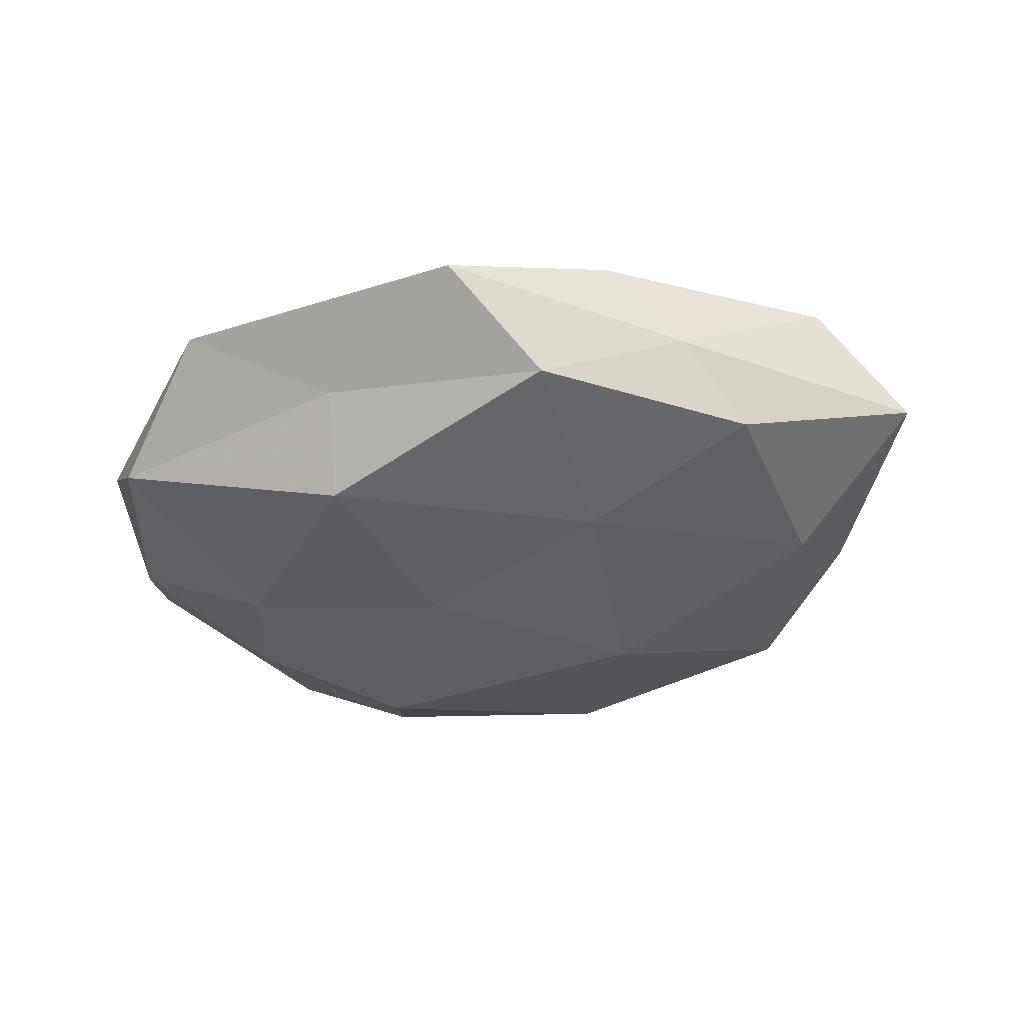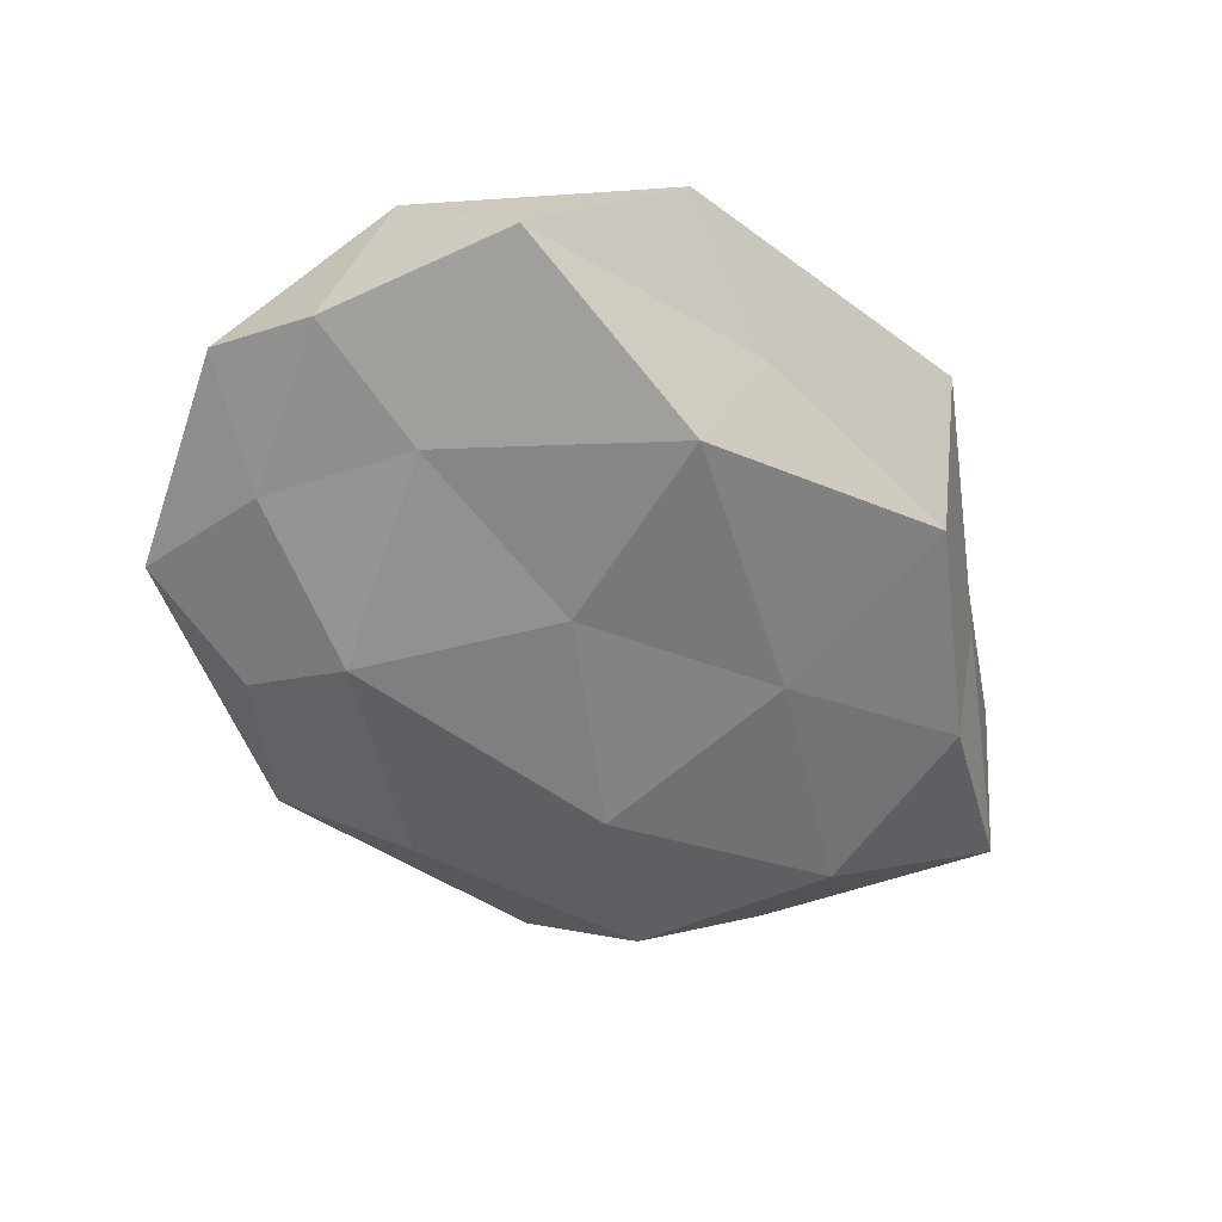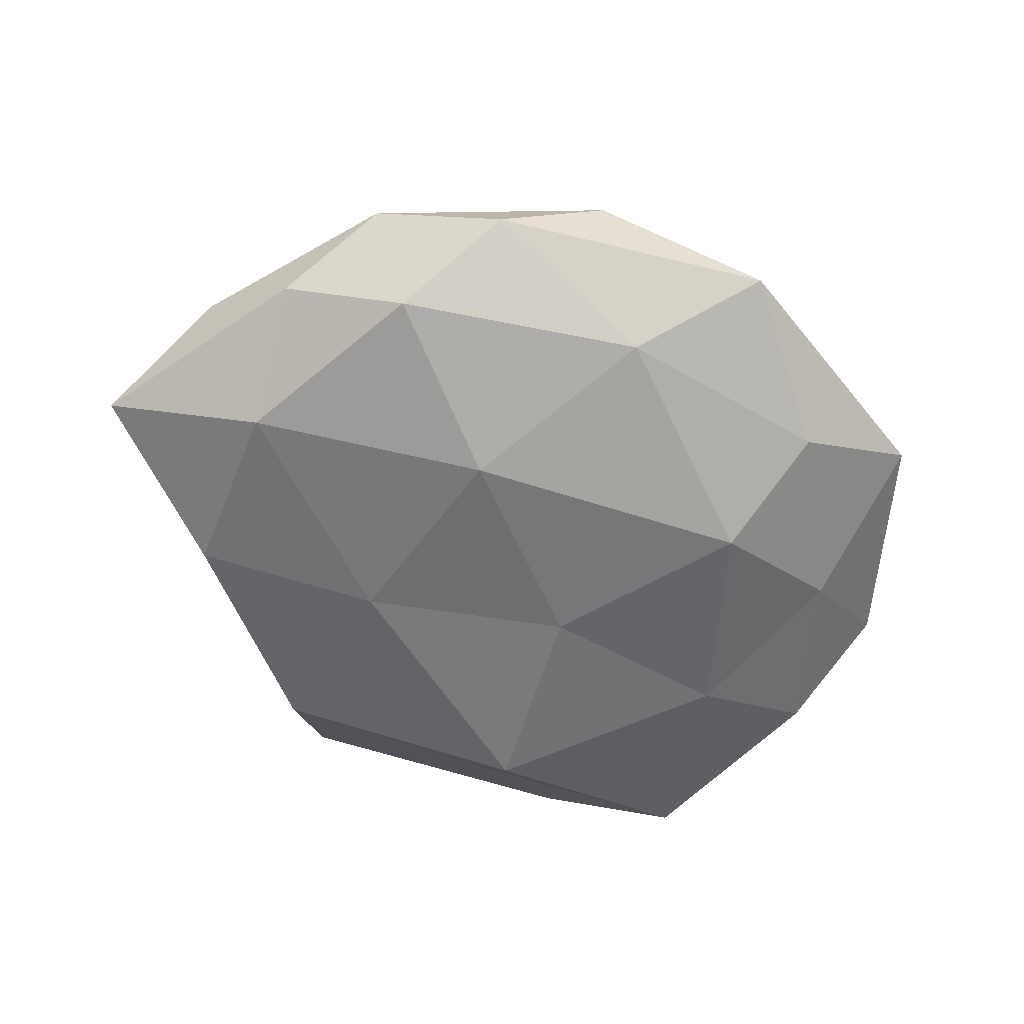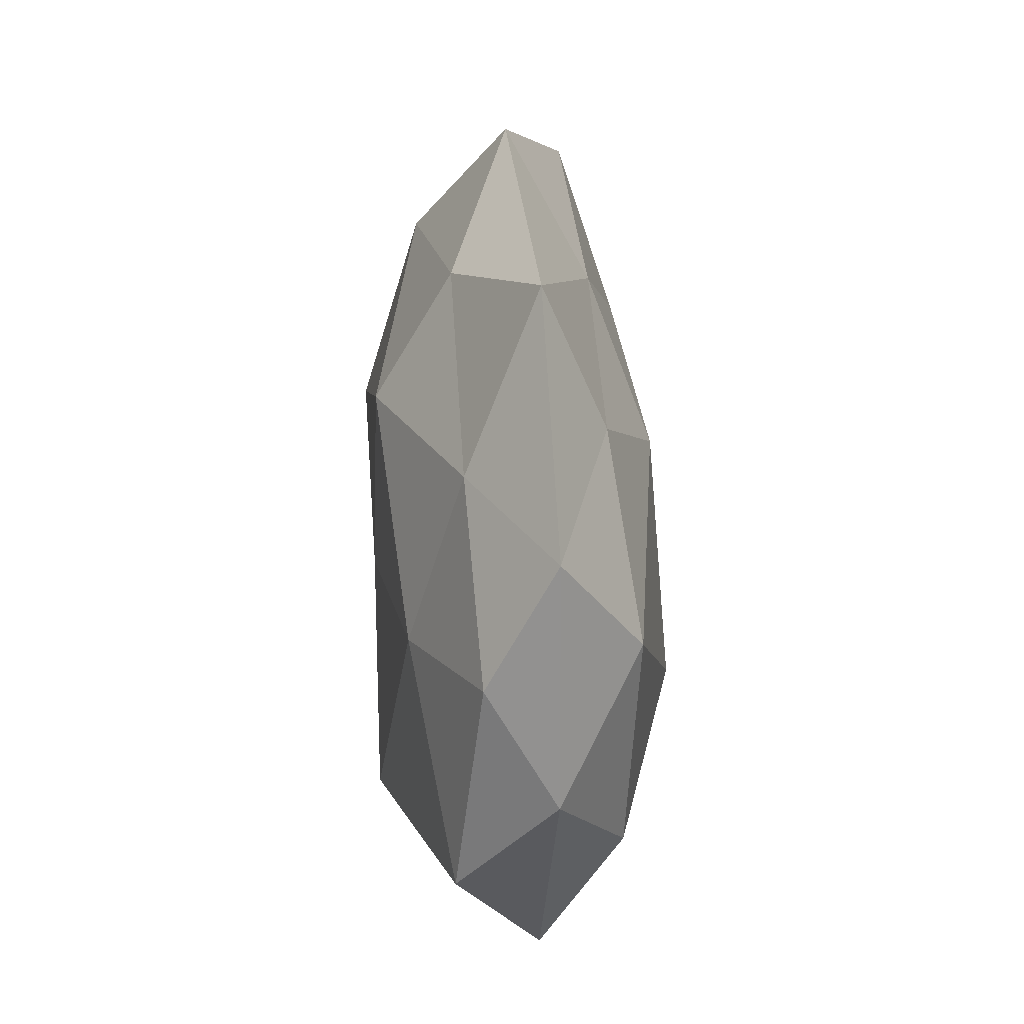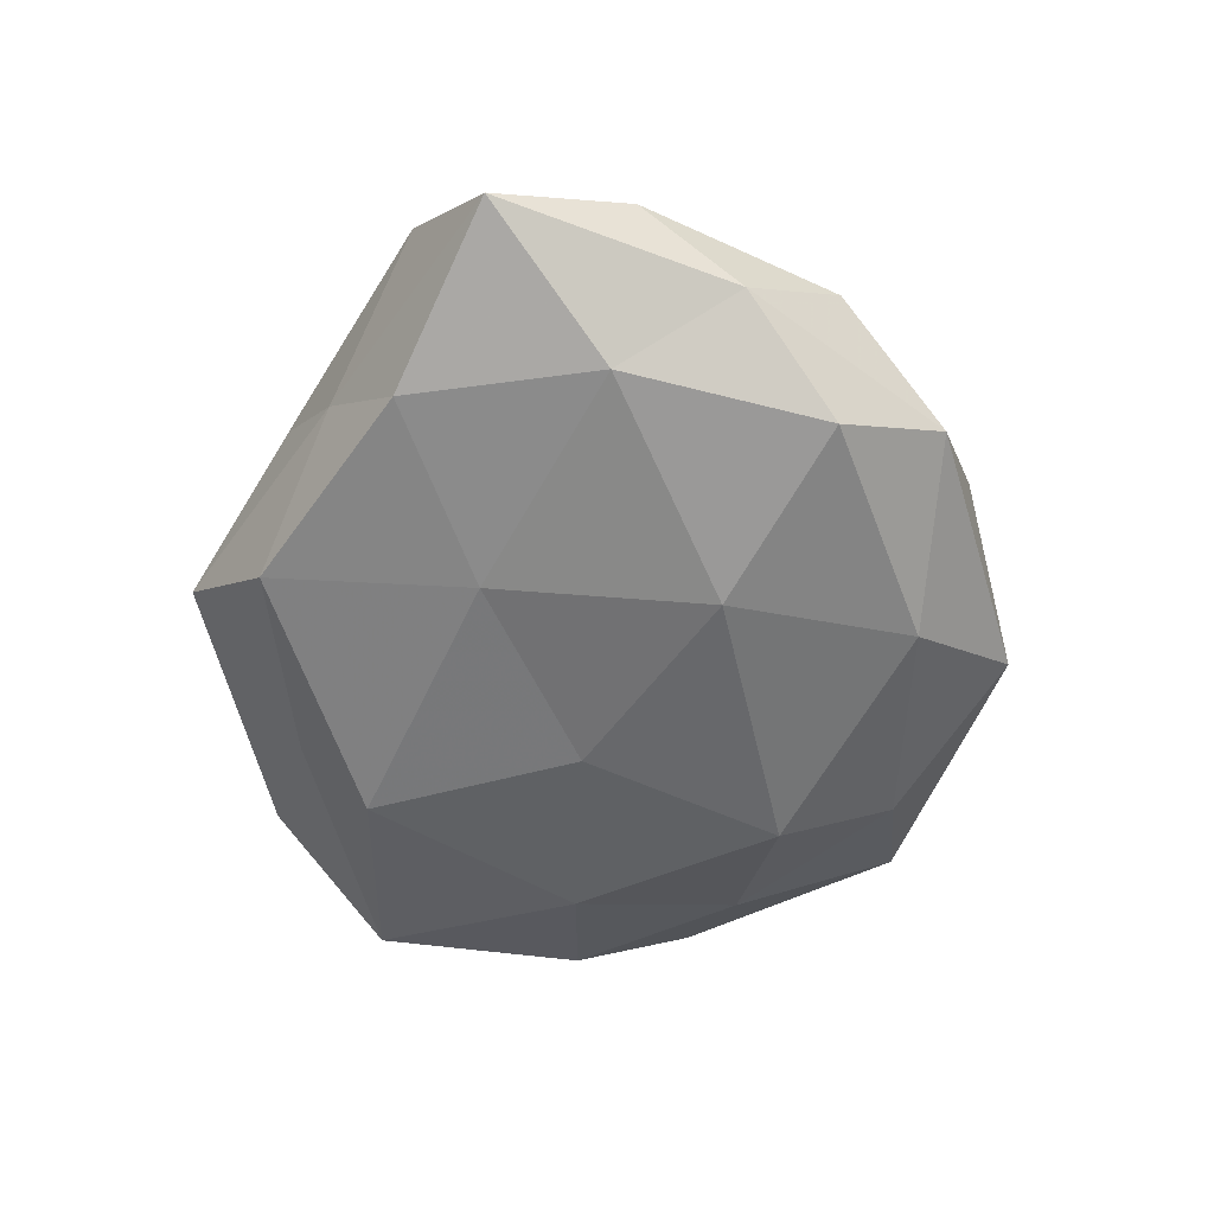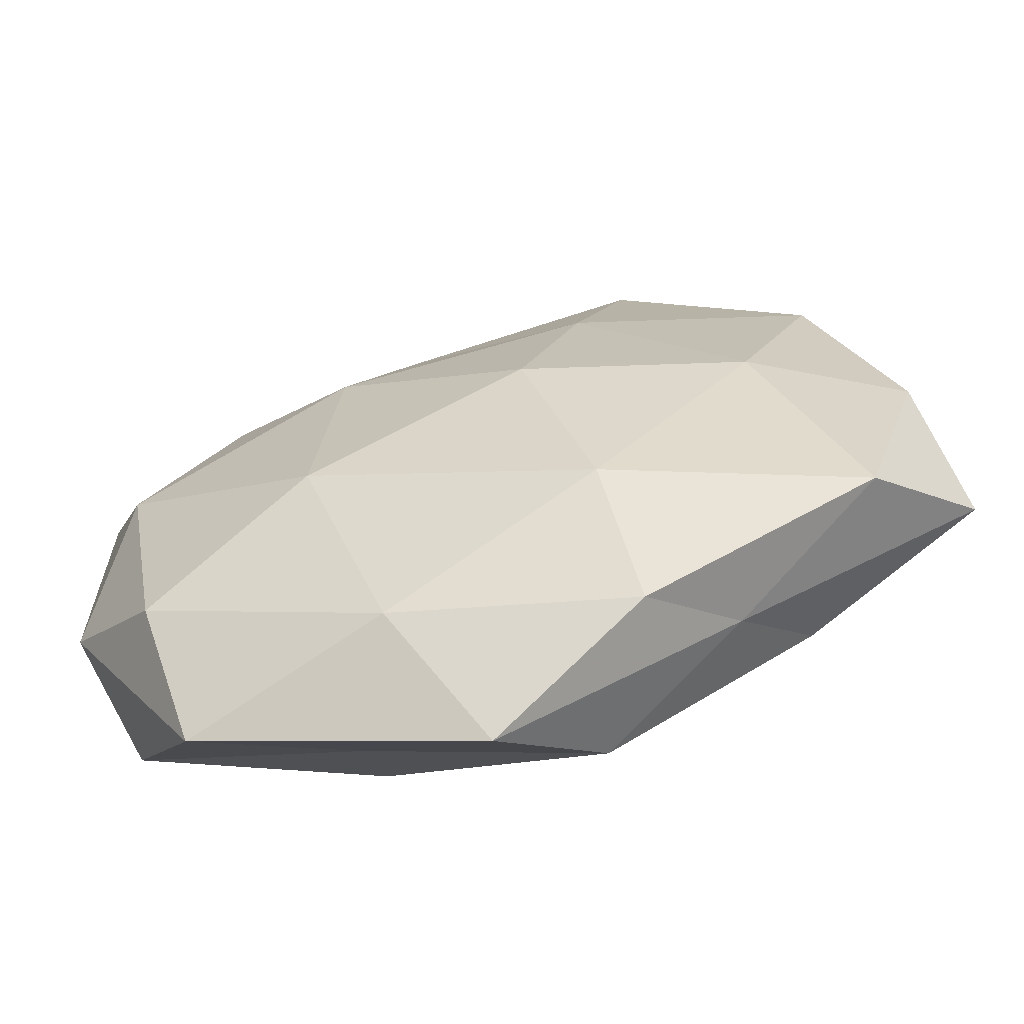
<metadata>
{"format":"obj","ext":"obj","renderer":"f3d","projection":"perspective","resolution":1024,"background":"white","views":[{"elev":-39.8,"azim":6.5,"up":"+Z"},{"elev":-58.9,"azim":-53.6,"up":"+Z"},{"elev":-57.5,"azim":141.6,"up":"+Z"},{"elev":22.6,"azim":-93.7,"up":"+Y"},{"elev":-54.3,"azim":84.1,"up":"+Z"},{"elev":-61.9,"azim":14.5,"up":"+Y"}]}
</metadata>
<code>
v -0.03504 -0.01948 0.00936
v -0.03109 0.03702 0.001182
v 0.007025 0.002416 0.01646
v 0.01276 0.02075 0.01237
v 0.01661 -0.03401 0.006444
v -0.03903 0.003849 0.0104
v 0.008554 0.03204 -0.009348
v 0.02842 0.03213 -0.001569
v -0.01535 0.02086 -0.01424
v 0.03807 0.02057 0.006894
v 0.02487 -0.0294 -0.00133
v -0.01569 -0.02271 -0.01474
v -0.01685 0.03404 -0.006602
v 0.04691 -0.0009866 0.005012
v 0.01289 -0.01302 -0.01338
v 0.03287 0.01994 -0.009383
v -0.009123 -0.02987 0.008686
v -0.0001779 -0.04299 -0.000153
v -0.006913 -0.0009522 -0.01473
v -0.01636 -0.0102 0.01578
v 0.01395 -0.01886 0.01332
v -0.01446 0.015 0.01372
v -0.03153 -0.03339 0.001288
v -0.04654 -0.009315 0.001954
v -0.03295 0.01896 -0.006187
v 0.01461 0.01081 -0.01526
v -0.04444 0.00211 -0.005038
v -0.0006586 0.04444 -0.0002374
v 0.04076 -0.0226 0.007389
v 0.03075 0.0007009 0.01203
v 0.03119 -0.02286 -0.008813
v -0.02959 0.0005395 -0.01164
v -0.04103 -0.02044 -0.007677
v -0.04602 0.01534 0.0019
v 0.009188 -0.03505 -0.009548
v 0.04281 0.009926 -0.002209
v 0.0173 0.03758 0.006801
v 0.05033 -0.01576 -0.002526
v 0.03731 -0.002539 -0.01055
v -0.008525 0.03073 0.007699
v -0.02928 0.02206 0.007676
v -0.01534 -0.03051 -0.006086
f 13 7 9
f 8 16 7
f 18 11 5
f 18 5 17
f 12 19 15
f 20 6 1
f 1 17 20
f 17 5 21
f 20 21 3
f 17 21 20
f 4 22 3
f 3 22 20
f 22 6 20
f 23 17 1
f 18 17 23
f 24 1 6
f 23 1 24
f 2 13 25
f 9 25 13
f 7 26 9
f 7 16 26
f 9 26 19
f 15 19 26
f 8 7 28
f 28 13 2
f 28 7 13
f 5 11 29
f 29 21 5
f 4 3 30
f 4 30 10
f 10 30 14
f 30 3 21
f 14 30 29
f 30 21 29
f 19 32 9
f 12 32 19
f 32 25 9
f 32 27 25
f 23 24 33
f 33 24 27
f 33 32 12
f 33 27 32
f 24 6 34
f 2 25 34
f 27 24 34
f 34 25 27
f 12 15 35
f 35 11 18
f 35 31 11
f 35 15 31
f 10 36 8
f 10 14 36
f 8 36 16
f 37 4 10
f 37 10 8
f 37 8 28
f 11 38 29
f 29 38 14
f 11 31 38
f 36 14 38
f 15 26 39
f 39 26 16
f 31 15 39
f 16 36 39
f 39 38 31
f 36 38 39
f 40 22 4
f 28 2 40
f 37 40 4
f 37 28 40
f 22 41 6
f 41 2 34
f 34 6 41
f 40 2 41
f 40 41 22
f 42 18 23
f 42 33 12
f 42 23 33
f 42 12 35
f 42 35 18

</code>
